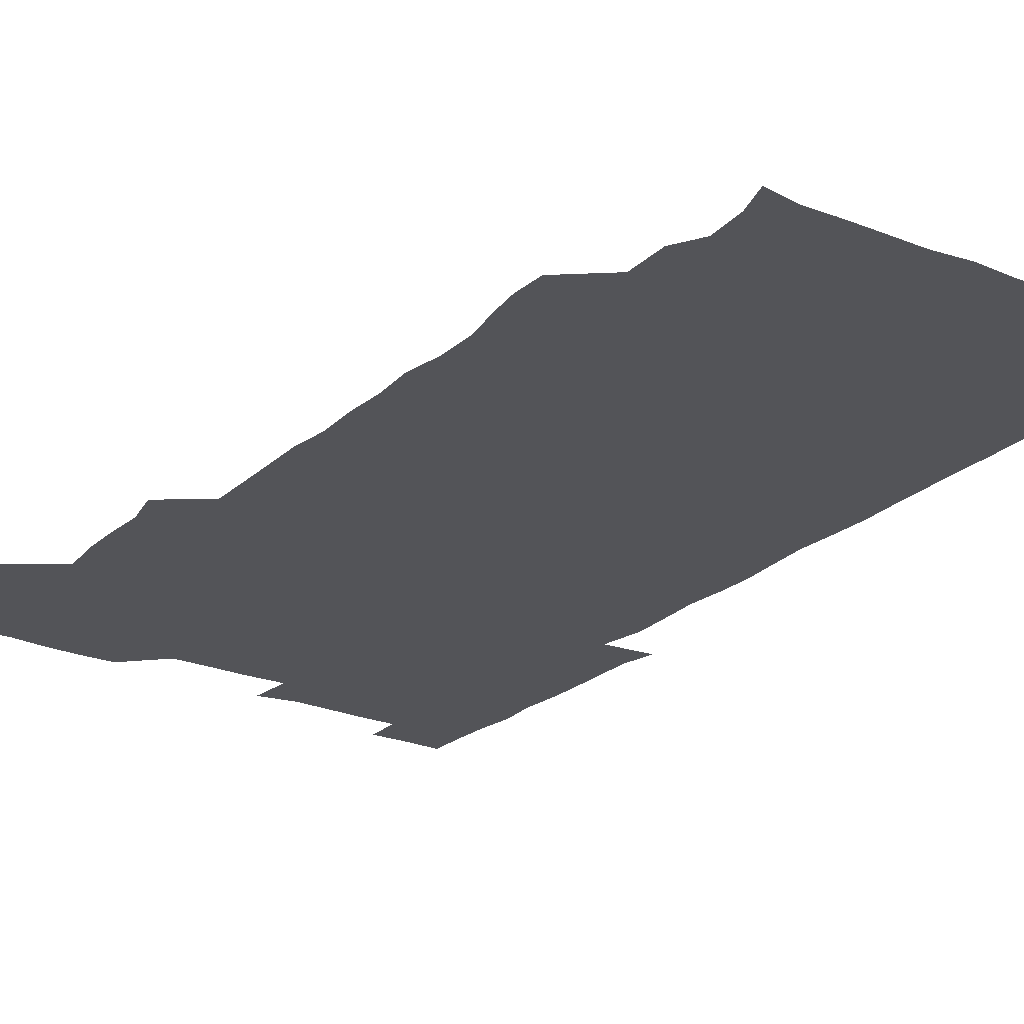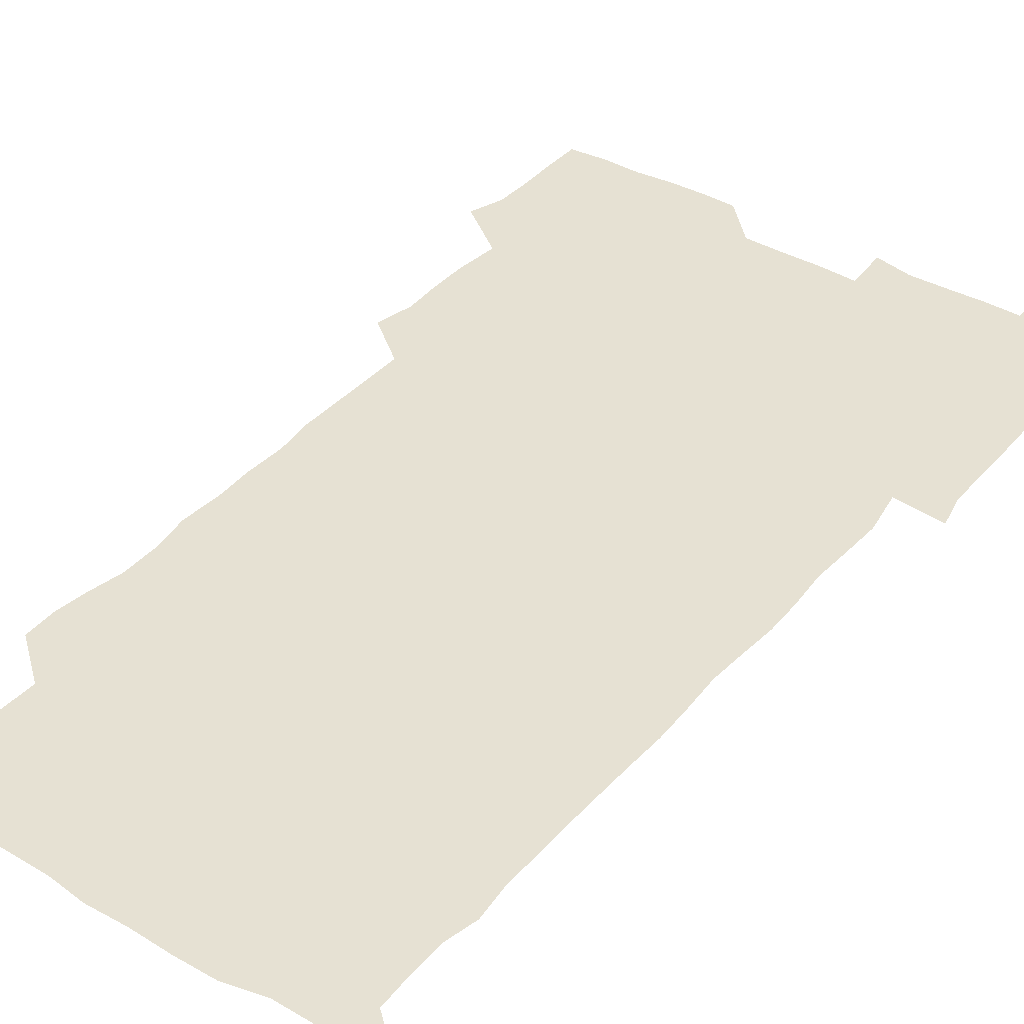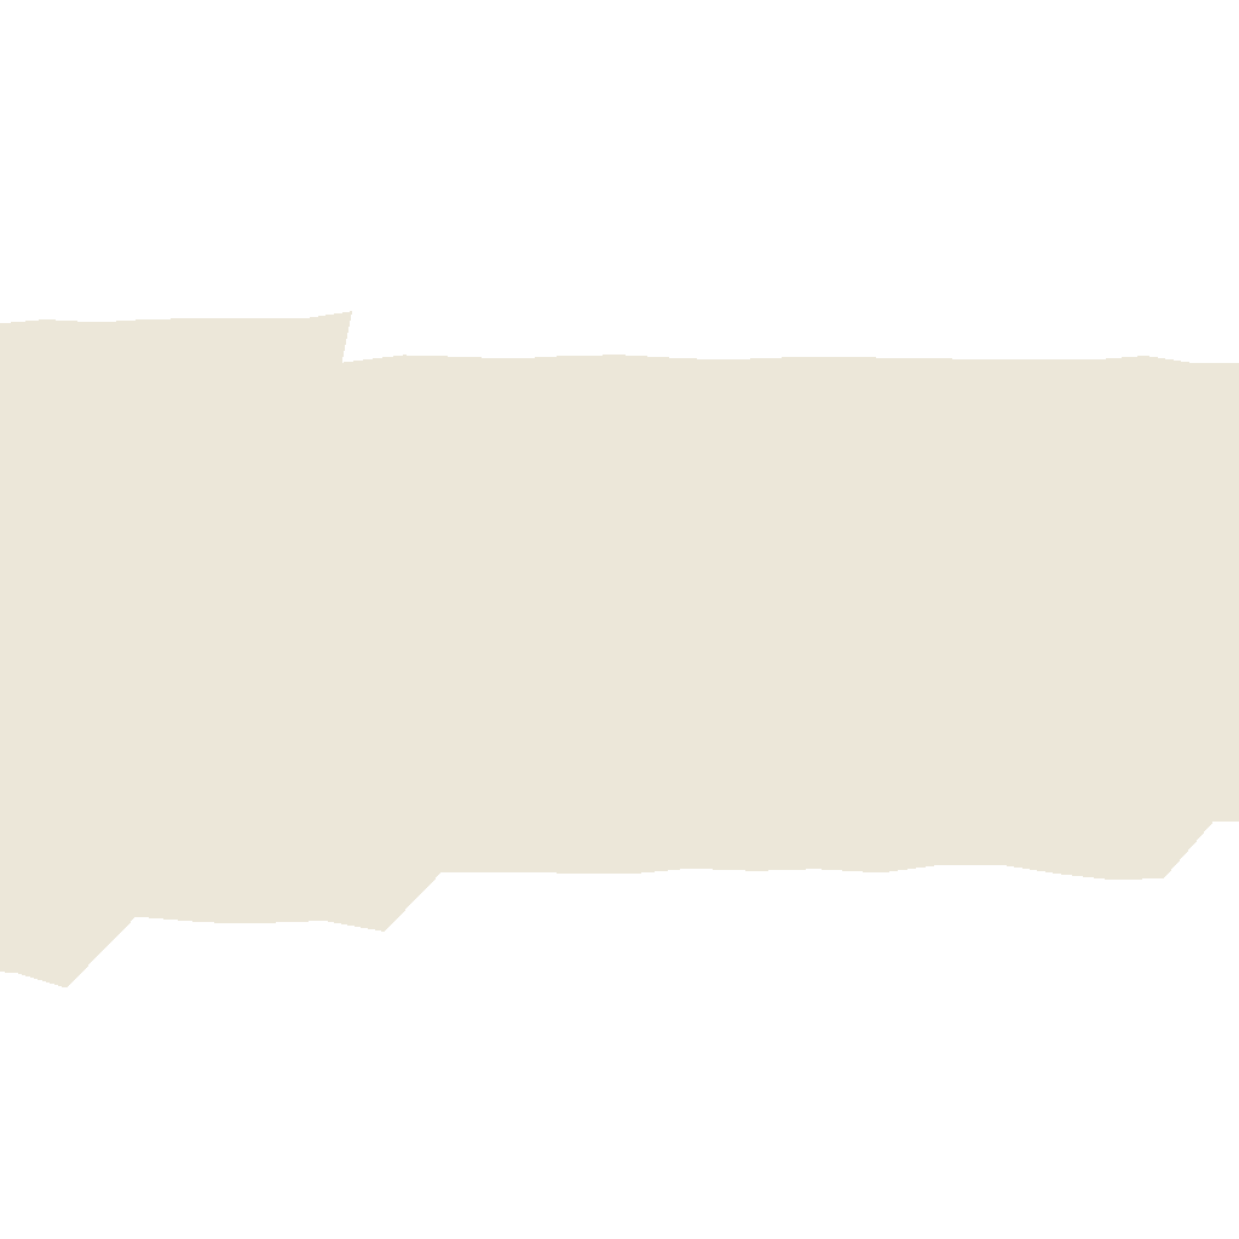
<metadata>
{"format":"obj","ext":"obj","renderer":"f3d","projection":"perspective","resolution":1024,"background":"white","views":[{"elev":-23.6,"azim":-35.3,"up":"+Z"},{"elev":38.6,"azim":35.6,"up":"+Z"},{"elev":50.0,"azim":-90.5,"up":"+Z"}]}
</metadata>
<code>
v 475.4 526.7 0
v 480.1 540 0
v 480.8 555.2 0
v 480.6 570.7 0
v 480.9 585.6 0
v 491.7 448.5 0
v 495.1 463.7 0
v 494.6 478 0
v 494.8 493.4 0
v 496.8 511.3 0
v 497.7 526.1 0
v 496.7 540.6 0
v 496.8 555.1 0
v 497.8 569.3 0
v 495.6 586.8 0
v 506.3 251 0
v 506.1 264.4 0
v 507.9 276.9 0
v 510.9 291.5 0
v 511 308.2 0
v 508.7 322.7 0
v 510.1 339.3 0
v 509.6 354.5 0
v 510.5 371.4 0
v 508.9 386.3 0
v 509.3 401.5 0
v 509.7 417.3 0
v 510 434.5 0
v 509.7 450 0
v 511.4 465.5 0
v 509.6 479.7 0
v 511.1 495.6 0
v 511.7 510.9 0
v 512.1 525.7 0
v 510.4 540.8 0
v 513 555.1 0
v 512 570.2 0
v 510.9 586.4 0
v 524.4 178.6 0
v 528.7 191.7 0
v 530 207.3 0
v 523.7 218.7 0
v 524.3 236.2 0
v 526.5 253.9 0
v 529.2 270.3 0
v 528.5 285.6 0
v 527.8 300.2 0
v 528.4 315.1 0
v 527.1 329.7 0
v 527 344.7 0
v 526.8 359.7 0
v 527.3 375.2 0
v 527 390.3 0
v 526.4 405.2 0
v 526 420.2 0
v 527.2 436.3 0
v 526.4 451 0
v 527.2 466.4 0
v 526.1 481 0
v 527.6 496.6 0
v 526.4 511.2 0
v 526.4 526 0
v 527.2 540.7 0
v 527.1 555.2 0
v 526.4 570.7 0
v 525.5 587.8 0
v 538.4 180.4 0
v 538.4 189.8 0
v 543.5 211.7 0
v 541.5 225.6 0
v 541.4 240.6 0
v 543.6 257.4 0
v 543.6 272.3 0
v 543.3 287.2 0
v 543.7 302.5 0
v 542.7 316.6 0
v 542.1 331.3 0
v 544.1 348.3 0
v 542.7 361.7 0
v 542.6 376.7 0
v 542.6 391.8 0
v 541.9 406.4 0
v 541.8 421.4 0
v 541.2 436.1 0
v 541.8 451.5 0
v 542 466.6 0
v 542 481.6 0
v 542 496.4 0
v 541.8 511.2 0
v 542.4 525.8 0
v 542.2 540.3 0
v 542.5 554.1 0
v 540.8 571.1 0
v 539.7 588 0
v 550.9 179.7 0
v 555 196.3 0
v 557.7 213.1 0
v 558.2 228.8 0
v 558.9 244.5 0
v 558.6 258.8 0
v 557.9 272.8 0
v 558 288 0
v 557.6 302.5 0
v 557.2 317.1 0
v 557.1 332.1 0
v 556.8 346.5 0
v 557.4 362.2 0
v 557.4 377.1 0
v 556.9 391.7 0
v 557.7 407.6 0
v 557.2 422 0
v 557 436.8 0
v 556.8 451.7 0
v 557.1 466.9 0
v 557.2 481.8 0
v 557 496.4 0
v 556.9 511.2 0
v 556.9 525.8 0
v 557 540.2 0
v 556.7 554.6 0
v 555.4 570.5 0
v 553.6 587.5 0
v 565.9 179.2 0
v 569.9 196.9 0
v 573.1 215.5 0
v 573.1 229.6 0
v 572.7 243.8 0
v 572.6 258.6 0
v 572.7 273.4 0
v 572.1 287.6 0
v 571.8 302.2 0
v 572.1 317.6 0
v 572.2 332.7 0
v 572.1 347.5 0
v 572.8 363.3 0
v 572.2 377.4 0
v 571.3 391.5 0
v 571.9 407.1 0
v 571.5 421.4 0
v 572.2 437.5 0
v 571.8 452 0
v 571.6 466.7 0
v 571.6 481.5 0
v 571.4 496.3 0
v 571.6 511.1 0
v 571.8 525.7 0
v 571.9 540.1 0
v 571.1 555.3 0
v 569.3 571.5 0
v 582.8 178.8 0
v 584.5 192.4 0
v 586.3 214.2 0
v 587.3 230.1 0
v 587.3 244.5 0
v 586.7 257.4 0
v 587 273.4 0
v 586.6 287.5 0
v 586.6 302.5 0
v 586.9 318.3 0
v 586.7 332.5 0
v 586.3 345.6 0
v 586.8 363.4 0
v 587.2 378.2 0
v 586.5 392.2 0
v 586.5 406.9 0
v 585.7 420.7 0
v 586.5 437.2 0
v 586.5 451.9 0
v 586.4 466.7 0
v 586.4 481.5 0
v 586.5 496.4 0
v 586.6 511.2 0
v 586.4 525.8 0
v 586.5 540.3 0
v 586.1 555.3 0
v 585 571.3 0
v 598 176.8 0
v 600.6 195.6 0
v 600.9 213.7 0
v 601.4 230 0
v 601.5 244.1 0
v 601 257 0
v 601.3 273.5 0
v 601.3 287.5 0
v 601.3 303 0
v 601.2 317.2 0
v 601.2 331.8 0
v 601.5 347 0
v 601.2 361.8 0
v 601.3 378.3 0
v 601.3 392.4 0
v 601.2 407.2 0
v 601 421.8 0
v 601.1 436.7 0
v 601.3 452.2 0
v 601.3 467 0
v 601.2 481.5 0
v 601.3 496.6 0
v 601.4 511.3 0
v 601.3 525.8 0
v 601.1 540.8 0
v 601.1 555.5 0
v 600.7 571.3 0
v 614.4 177.1 0
v 616 197.3 0
v 615.9 212.4 0
v 615.6 229.2 0
v 615.6 244.4 0
v 615.8 258.5 0
v 615.9 272.5 0
v 616 288.3 0
v 615.8 302.8 0
v 615.7 318 0
v 615.8 330.5 0
v 616.1 348.3 0
v 616 362.6 0
v 616 376.9 0
v 615.9 392.5 0
v 615.8 406.9 0
v 615.8 422.3 0
v 615.9 436.6 0
v 615.8 452.5 0
v 615.9 466.9 0
v 615.8 481.5 0
v 615.9 496.4 0
v 615.9 511.3 0
v 616 525.9 0
v 616.2 540.3 0
v 616.1 555.4 0
v 616.5 570.5 0
v 615.3 588.6 0
v 631 176.3 0
v 630.6 197.4 0
v 630.7 214.1 0
v 630.4 228.7 0
v 630.3 243.3 0
v 630.2 257.8 0
v 630.9 271.4 0
v 630.2 289 0
v 630.3 303.3 0
v 630.4 317.4 0
v 630.7 333.5 0
v 630.5 348.4 0
v 630.5 362.8 0
v 630.6 377.3 0
v 630.4 392.5 0
v 630.5 407.3 0
v 630.6 421.8 0
v 630.5 437.1 0
v 630.5 452 0
v 630.4 466.9 0
v 630.4 481.6 0
v 630.8 496.2 0
v 630.4 511.4 0
v 630.7 526 0
v 630.7 540.6 0
v 630.8 555.2 0
v 630.7 570.9 0
v 630.7 585.4 0
v 647.2 176.4 0
v 645.6 196.1 0
v 644.8 214 0
v 644.6 229.3 0
v 645.1 242.5 0
v 645.8 255.5 0
v 645.2 272.4 0
v 645.1 287.5 0
v 644.7 303.1 0
v 645.4 316.6 0
v 644.9 333.4 0
v 644.9 348 0
v 644.8 362.9 0
v 645.1 377.3 0
v 645.3 392 0
v 645.2 407.1 0
v 645.1 422.2 0
v 645.3 436.8 0
v 645.3 451.8 0
v 645.1 466.9 0
v 645.4 481.6 0
v 645.3 496.5 0
v 645.7 511.1 0
v 645.3 526.2 0
v 645.3 540.7 0
v 645.5 555.5 0
v 645.5 571.4 0
v 645.7 585.6 0
v 662.8 179.9 0
v 660.8 196 0
v 659.2 213.3 0
v 659.1 228.3 0
v 659.5 242.5 0
v 659.3 258 0
v 660.2 271.5 0
v 659.4 287.5 0
v 659.8 301.9 0
v 659.3 317.9 0
v 660 332 0
v 660.1 346.7 0
v 659.8 362 0
v 659.3 377.5 0
v 660 391.9 0
v 659.8 406.9 0
v 659.7 422 0
v 659.8 436.9 0
v 659.8 452 0
v 659.9 466.9 0
v 659.9 481.7 0
v 659.4 496.8 0
v 660 511.3 0
v 660 526.2 0
v 660.3 541 0
v 660.3 555.8 0
v 660.5 570.8 0
v 660.7 586 0
v 678.2 179.6 0
v 676.6 193.4 0
v 674.6 210.2 0
v 674.2 225.8 0
v 674.7 240.6 0
v 674.5 255.6 0
v 674.7 270.4 0
v 674.3 286 0
v 674.5 300.8 0
v 673.9 316.6 0
v 674.3 331.2 0
v 674.6 345.9 0
v 674.3 361.3 0
v 675 375.9 0
v 676.4 390.2 0
v 674.9 406.1 0
v 675.5 420.8 0
v 674.9 436.4 0
v 675.4 451.5 0
v 675 466.9 0
v 675 481.5 0
v 674.8 496.5 0
v 674.1 511.5 0
v 675.2 526.1 0
v 674.3 541.4 0
v 674.8 555.7 0
v 675.1 570.1 0
v 675.5 585.6 0
v 676 600.8 0
v 692.8 178.6 0
v 688.9 194.3 0
v 688.4 208.2 0
v 688.5 223 0
v 691.4 236.1 0
v 689.9 252 0
v 690.4 266.7 0
v 690.4 281.8 0
v 690.8 296.8 0
v 691.3 311.8 0
v 692 326.6 0
v 691.6 342 0
v 690.8 358.1 0
v 691.9 373.3 0
v 693.1 387.8 0
v 692.9 402.8 0
v 691.8 418.7 0
v 692.8 434.1 0
v 693.6 450 0
v 690.7 467.6 0
v 691 480.7 0
v 691.9 495.1 0
v 690.2 510.8 0
v 690.9 525.5 0
v 689.8 540.9 0
v 689.5 555.8 0
v 689.3 570.2 0
v 690.4 585.1 0
v 691 600.3 0
v 705.3 180 0
v 711.5 465.5 0
v 708.7 479.1 0
v 708.8 493.4 0
v 708.9 508.5 0
v 708.8 523.6 0
v 707.6 539.4 0
v 708.9 554.7 0
v 707.1 570.3 0
v 706.6 585.5 0
v 706.4 600.6 0
f 10 11 1
f 1 11 2
f 11 12 2
f 2 12 3
f 12 13 3
f 3 13 4
f 13 14 4
f 4 14 5
f 14 15 5
f 28 29 6
f 6 29 7
f 29 30 7
f 7 30 8
f 30 31 8
f 8 31 9
f 31 32 9
f 9 32 10
f 32 33 10
f 10 33 11
f 33 34 11
f 11 34 12
f 34 35 12
f 12 35 13
f 35 36 13
f 13 36 14
f 36 37 14
f 14 37 15
f 37 38 15
f 43 44 16
f 16 44 17
f 44 45 17
f 17 45 18
f 45 46 18
f 18 46 19
f 46 47 19
f 19 47 20
f 47 48 20
f 20 48 21
f 48 49 21
f 21 49 22
f 49 50 22
f 22 50 23
f 50 51 23
f 23 51 24
f 51 52 24
f 24 52 25
f 52 53 25
f 25 53 26
f 53 54 26
f 26 54 27
f 54 55 27
f 27 55 28
f 55 56 28
f 28 56 29
f 56 57 29
f 29 57 30
f 57 58 30
f 30 58 31
f 58 59 31
f 31 59 32
f 59 60 32
f 32 60 33
f 60 61 33
f 33 61 34
f 61 62 34
f 34 62 35
f 62 63 35
f 35 63 36
f 63 64 36
f 36 64 37
f 64 65 37
f 37 65 38
f 65 66 38
f 39 67 40
f 67 68 40
f 40 68 41
f 68 69 41
f 41 69 42
f 69 70 42
f 42 70 43
f 70 71 43
f 43 71 44
f 71 72 44
f 44 72 45
f 72 73 45
f 45 73 46
f 73 74 46
f 46 74 47
f 74 75 47
f 47 75 48
f 75 76 48
f 48 76 49
f 76 77 49
f 49 77 50
f 77 78 50
f 50 78 51
f 78 79 51
f 51 79 52
f 79 80 52
f 52 80 53
f 80 81 53
f 53 81 54
f 81 82 54
f 54 82 55
f 82 83 55
f 55 83 56
f 83 84 56
f 56 84 57
f 84 85 57
f 57 85 58
f 85 86 58
f 58 86 59
f 86 87 59
f 59 87 60
f 87 88 60
f 60 88 61
f 88 89 61
f 61 89 62
f 89 90 62
f 62 90 63
f 90 91 63
f 63 91 64
f 91 92 64
f 64 92 65
f 92 93 65
f 65 93 66
f 93 94 66
f 67 95 68
f 95 96 68
f 68 96 69
f 96 97 69
f 69 97 70
f 97 98 70
f 70 98 71
f 98 99 71
f 71 99 72
f 99 100 72
f 72 100 73
f 100 101 73
f 73 101 74
f 101 102 74
f 74 102 75
f 102 103 75
f 75 103 76
f 103 104 76
f 76 104 77
f 104 105 77
f 77 105 78
f 105 106 78
f 78 106 79
f 106 107 79
f 79 107 80
f 107 108 80
f 80 108 81
f 108 109 81
f 81 109 82
f 109 110 82
f 82 110 83
f 110 111 83
f 83 111 84
f 111 112 84
f 84 112 85
f 112 113 85
f 85 113 86
f 113 114 86
f 86 114 87
f 114 115 87
f 87 115 88
f 115 116 88
f 88 116 89
f 116 117 89
f 89 117 90
f 117 118 90
f 90 118 91
f 118 119 91
f 91 119 92
f 119 120 92
f 92 120 93
f 120 121 93
f 93 121 94
f 121 122 94
f 95 123 96
f 123 124 96
f 96 124 97
f 124 125 97
f 97 125 98
f 125 126 98
f 98 126 99
f 126 127 99
f 99 127 100
f 127 128 100
f 100 128 101
f 128 129 101
f 101 129 102
f 129 130 102
f 102 130 103
f 130 131 103
f 103 131 104
f 131 132 104
f 104 132 105
f 132 133 105
f 105 133 106
f 133 134 106
f 106 134 107
f 134 135 107
f 107 135 108
f 135 136 108
f 108 136 109
f 136 137 109
f 109 137 110
f 137 138 110
f 110 138 111
f 138 139 111
f 111 139 112
f 139 140 112
f 112 140 113
f 140 141 113
f 113 141 114
f 141 142 114
f 114 142 115
f 142 143 115
f 115 143 116
f 143 144 116
f 116 144 117
f 144 145 117
f 117 145 118
f 145 146 118
f 118 146 119
f 146 147 119
f 119 147 120
f 147 148 120
f 120 148 121
f 148 149 121
f 121 149 122
f 123 150 124
f 150 151 124
f 124 151 125
f 151 152 125
f 125 152 126
f 152 153 126
f 126 153 127
f 153 154 127
f 127 154 128
f 154 155 128
f 128 155 129
f 155 156 129
f 129 156 130
f 156 157 130
f 130 157 131
f 157 158 131
f 131 158 132
f 158 159 132
f 132 159 133
f 159 160 133
f 133 160 134
f 160 161 134
f 134 161 135
f 161 162 135
f 135 162 136
f 162 163 136
f 136 163 137
f 163 164 137
f 137 164 138
f 164 165 138
f 138 165 139
f 165 166 139
f 139 166 140
f 166 167 140
f 140 167 141
f 167 168 141
f 141 168 142
f 168 169 142
f 142 169 143
f 169 170 143
f 143 170 144
f 170 171 144
f 144 171 145
f 171 172 145
f 145 172 146
f 172 173 146
f 146 173 147
f 173 174 147
f 147 174 148
f 174 175 148
f 148 175 149
f 175 176 149
f 150 177 151
f 177 178 151
f 151 178 152
f 178 179 152
f 152 179 153
f 179 180 153
f 153 180 154
f 180 181 154
f 154 181 155
f 181 182 155
f 155 182 156
f 182 183 156
f 156 183 157
f 183 184 157
f 157 184 158
f 184 185 158
f 158 185 159
f 185 186 159
f 159 186 160
f 186 187 160
f 160 187 161
f 187 188 161
f 161 188 162
f 188 189 162
f 162 189 163
f 189 190 163
f 163 190 164
f 190 191 164
f 164 191 165
f 191 192 165
f 165 192 166
f 192 193 166
f 166 193 167
f 193 194 167
f 167 194 168
f 194 195 168
f 168 195 169
f 195 196 169
f 169 196 170
f 196 197 170
f 170 197 171
f 197 198 171
f 171 198 172
f 198 199 172
f 172 199 173
f 199 200 173
f 173 200 174
f 200 201 174
f 174 201 175
f 201 202 175
f 175 202 176
f 202 203 176
f 177 204 178
f 204 205 178
f 178 205 179
f 205 206 179
f 179 206 180
f 206 207 180
f 180 207 181
f 207 208 181
f 181 208 182
f 208 209 182
f 182 209 183
f 209 210 183
f 183 210 184
f 210 211 184
f 184 211 185
f 211 212 185
f 185 212 186
f 212 213 186
f 186 213 187
f 213 214 187
f 187 214 188
f 214 215 188
f 188 215 189
f 215 216 189
f 189 216 190
f 216 217 190
f 190 217 191
f 217 218 191
f 191 218 192
f 218 219 192
f 192 219 193
f 219 220 193
f 193 220 194
f 220 221 194
f 194 221 195
f 221 222 195
f 195 222 196
f 222 223 196
f 196 223 197
f 223 224 197
f 197 224 198
f 224 225 198
f 198 225 199
f 225 226 199
f 199 226 200
f 226 227 200
f 200 227 201
f 227 228 201
f 201 228 202
f 228 229 202
f 202 229 203
f 229 230 203
f 204 232 205
f 232 233 205
f 205 233 206
f 233 234 206
f 206 234 207
f 234 235 207
f 207 235 208
f 235 236 208
f 208 236 209
f 236 237 209
f 209 237 210
f 237 238 210
f 210 238 211
f 238 239 211
f 211 239 212
f 239 240 212
f 212 240 213
f 240 241 213
f 213 241 214
f 241 242 214
f 214 242 215
f 242 243 215
f 215 243 216
f 243 244 216
f 216 244 217
f 244 245 217
f 217 245 218
f 245 246 218
f 218 246 219
f 246 247 219
f 219 247 220
f 247 248 220
f 220 248 221
f 248 249 221
f 221 249 222
f 249 250 222
f 222 250 223
f 250 251 223
f 223 251 224
f 251 252 224
f 224 252 225
f 252 253 225
f 225 253 226
f 253 254 226
f 226 254 227
f 254 255 227
f 227 255 228
f 255 256 228
f 228 256 229
f 256 257 229
f 229 257 230
f 257 258 230
f 230 258 231
f 258 259 231
f 232 260 233
f 260 261 233
f 233 261 234
f 261 262 234
f 234 262 235
f 262 263 235
f 235 263 236
f 263 264 236
f 236 264 237
f 264 265 237
f 237 265 238
f 265 266 238
f 238 266 239
f 266 267 239
f 239 267 240
f 267 268 240
f 240 268 241
f 268 269 241
f 241 269 242
f 269 270 242
f 242 270 243
f 270 271 243
f 243 271 244
f 271 272 244
f 244 272 245
f 272 273 245
f 245 273 246
f 273 274 246
f 246 274 247
f 274 275 247
f 247 275 248
f 275 276 248
f 248 276 249
f 276 277 249
f 249 277 250
f 277 278 250
f 250 278 251
f 278 279 251
f 251 279 252
f 279 280 252
f 252 280 253
f 280 281 253
f 253 281 254
f 281 282 254
f 254 282 255
f 282 283 255
f 255 283 256
f 283 284 256
f 256 284 257
f 284 285 257
f 257 285 258
f 285 286 258
f 258 286 259
f 286 287 259
f 260 288 261
f 288 289 261
f 261 289 262
f 289 290 262
f 262 290 263
f 290 291 263
f 263 291 264
f 291 292 264
f 264 292 265
f 292 293 265
f 265 293 266
f 293 294 266
f 266 294 267
f 294 295 267
f 267 295 268
f 295 296 268
f 268 296 269
f 296 297 269
f 269 297 270
f 297 298 270
f 270 298 271
f 298 299 271
f 271 299 272
f 299 300 272
f 272 300 273
f 300 301 273
f 273 301 274
f 301 302 274
f 274 302 275
f 302 303 275
f 275 303 276
f 303 304 276
f 276 304 277
f 304 305 277
f 277 305 278
f 305 306 278
f 278 306 279
f 306 307 279
f 279 307 280
f 307 308 280
f 280 308 281
f 308 309 281
f 281 309 282
f 309 310 282
f 282 310 283
f 310 311 283
f 283 311 284
f 311 312 284
f 284 312 285
f 312 313 285
f 285 313 286
f 313 314 286
f 286 314 287
f 314 315 287
f 288 316 289
f 316 317 289
f 289 317 290
f 317 318 290
f 290 318 291
f 318 319 291
f 291 319 292
f 319 320 292
f 292 320 293
f 320 321 293
f 293 321 294
f 321 322 294
f 294 322 295
f 322 323 295
f 295 323 296
f 323 324 296
f 296 324 297
f 324 325 297
f 297 325 298
f 325 326 298
f 298 326 299
f 326 327 299
f 299 327 300
f 327 328 300
f 300 328 301
f 328 329 301
f 301 329 302
f 329 330 302
f 302 330 303
f 330 331 303
f 303 331 304
f 331 332 304
f 304 332 305
f 332 333 305
f 305 333 306
f 333 334 306
f 306 334 307
f 334 335 307
f 307 335 308
f 335 336 308
f 308 336 309
f 336 337 309
f 309 337 310
f 337 338 310
f 310 338 311
f 338 339 311
f 311 339 312
f 339 340 312
f 312 340 313
f 340 341 313
f 313 341 314
f 341 342 314
f 314 342 315
f 342 343 315
f 316 345 317
f 345 346 317
f 317 346 318
f 346 347 318
f 318 347 319
f 347 348 319
f 319 348 320
f 348 349 320
f 320 349 321
f 349 350 321
f 321 350 322
f 350 351 322
f 322 351 323
f 351 352 323
f 323 352 324
f 352 353 324
f 324 353 325
f 353 354 325
f 325 354 326
f 354 355 326
f 326 355 327
f 355 356 327
f 327 356 328
f 356 357 328
f 328 357 329
f 357 358 329
f 329 358 330
f 358 359 330
f 330 359 331
f 359 360 331
f 331 360 332
f 360 361 332
f 332 361 333
f 361 362 333
f 333 362 334
f 362 363 334
f 334 363 335
f 363 364 335
f 335 364 336
f 364 365 336
f 336 365 337
f 365 366 337
f 337 366 338
f 366 367 338
f 338 367 339
f 367 368 339
f 339 368 340
f 368 369 340
f 340 369 341
f 369 370 341
f 341 370 342
f 370 371 342
f 342 371 343
f 371 372 343
f 343 372 344
f 372 373 344
f 345 374 346
f 364 375 365
f 375 376 365
f 365 376 366
f 376 377 366
f 366 377 367
f 377 378 367
f 367 378 368
f 378 379 368
f 368 379 369
f 379 380 369
f 369 380 370
f 380 381 370
f 370 381 371
f 381 382 371
f 371 382 372
f 382 383 372
f 372 383 373
f 383 384 373

</code>
